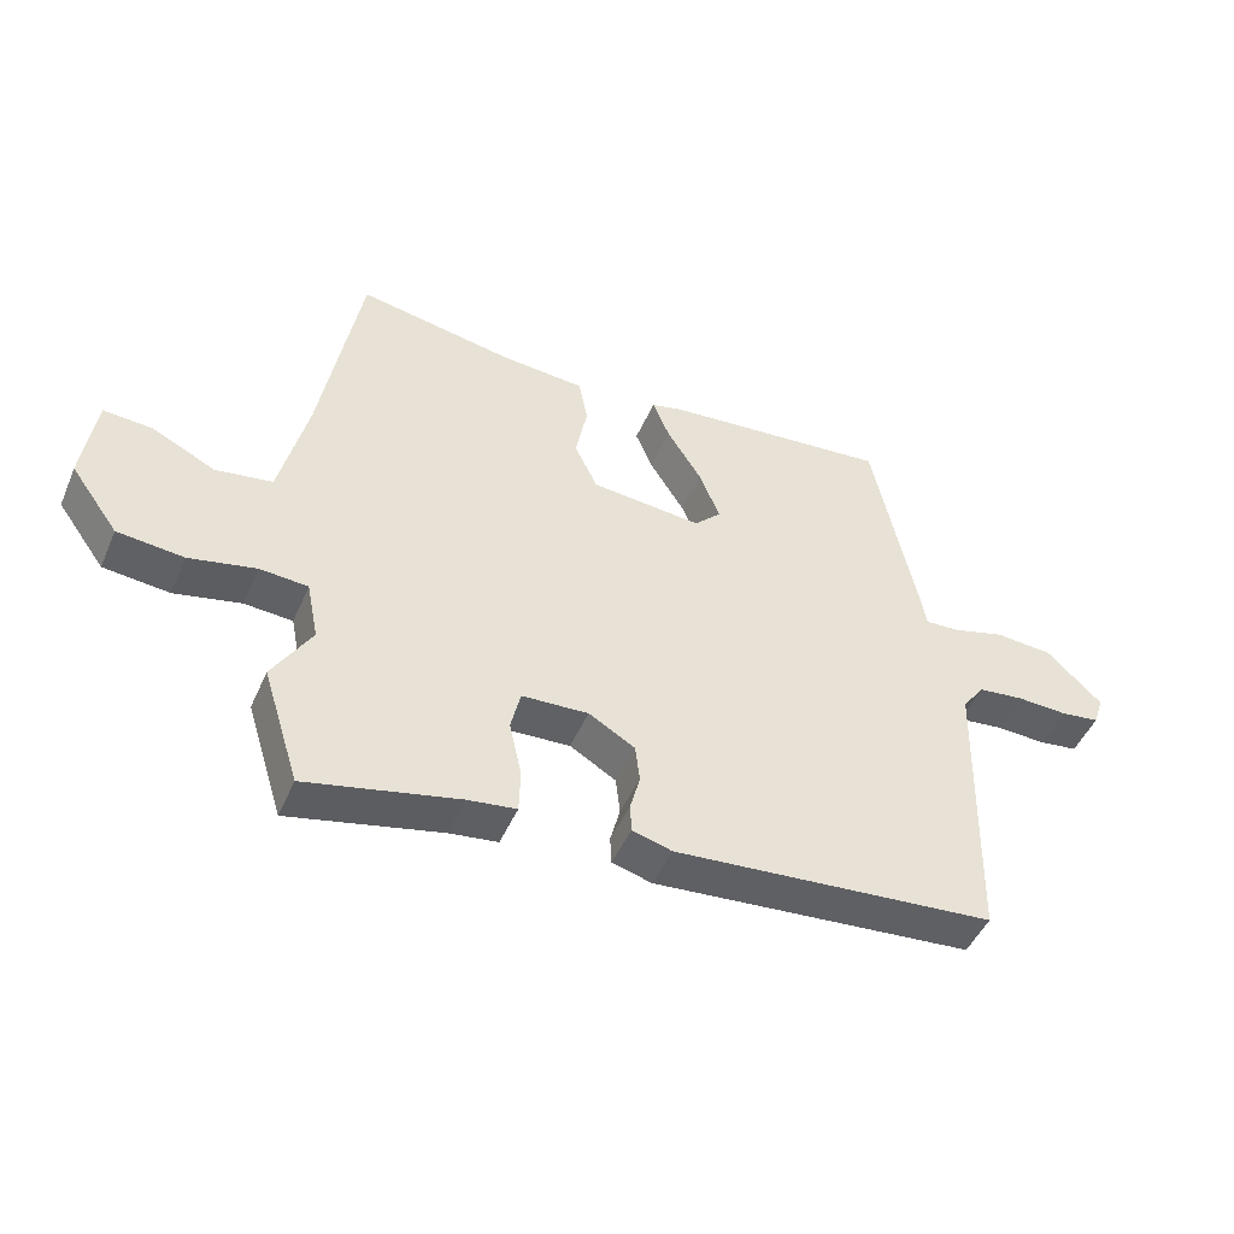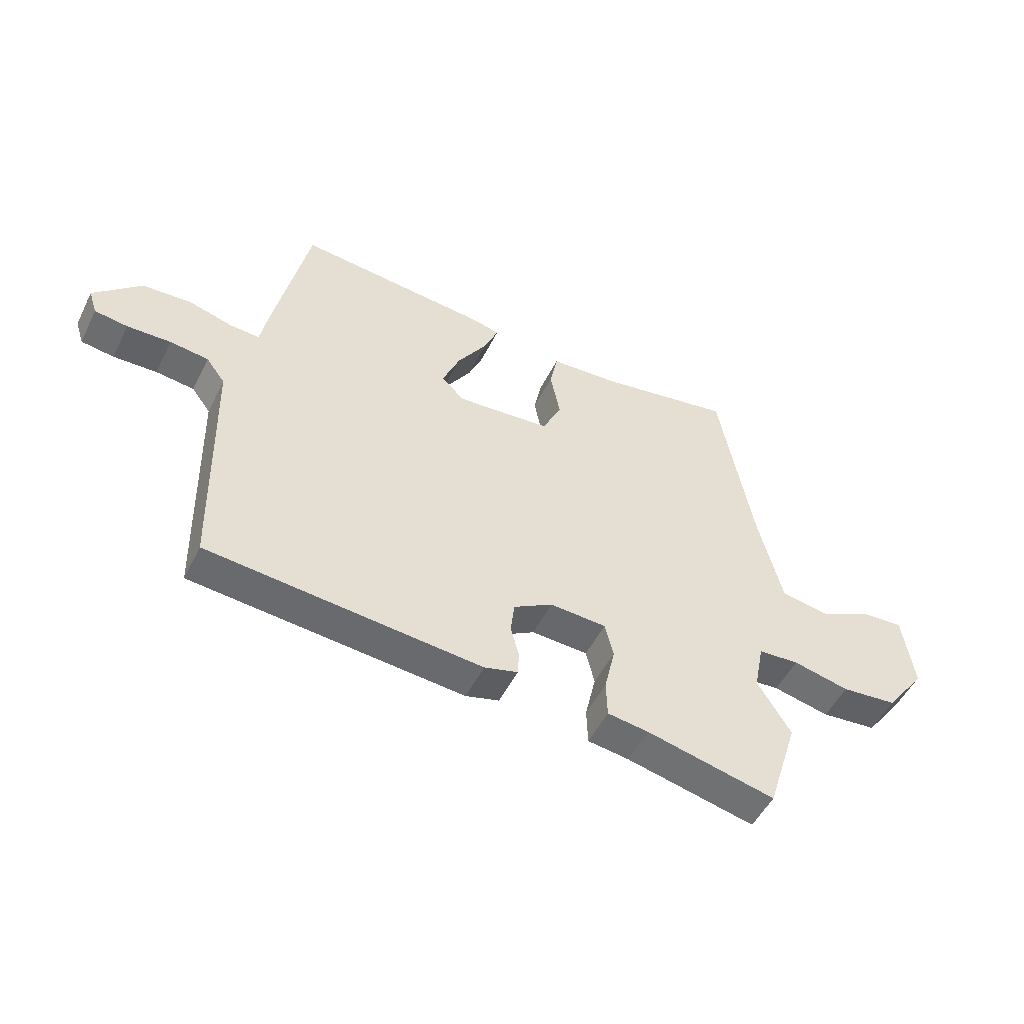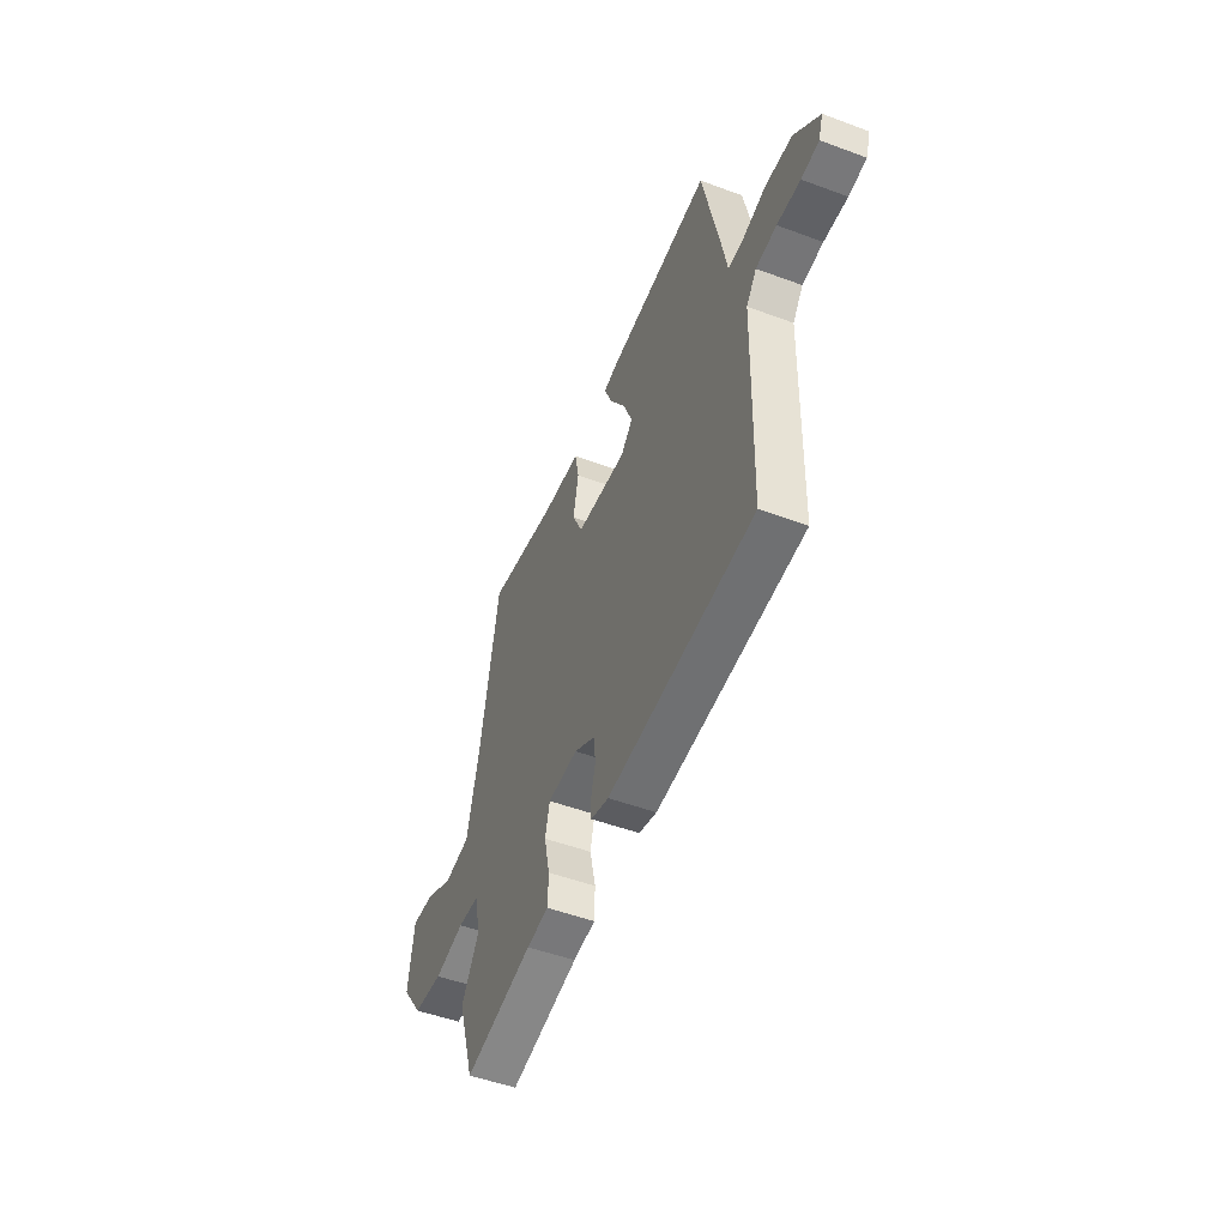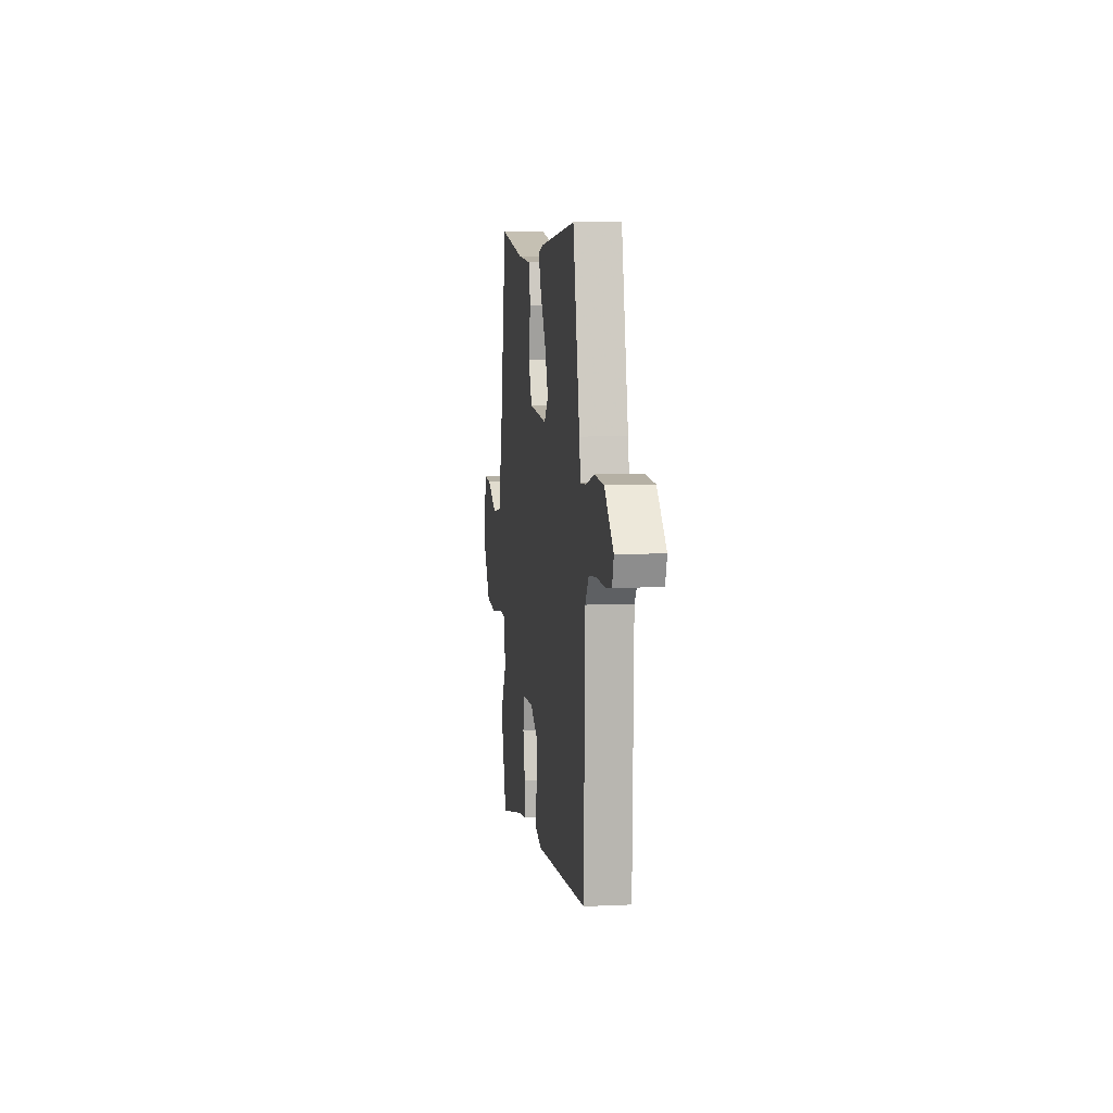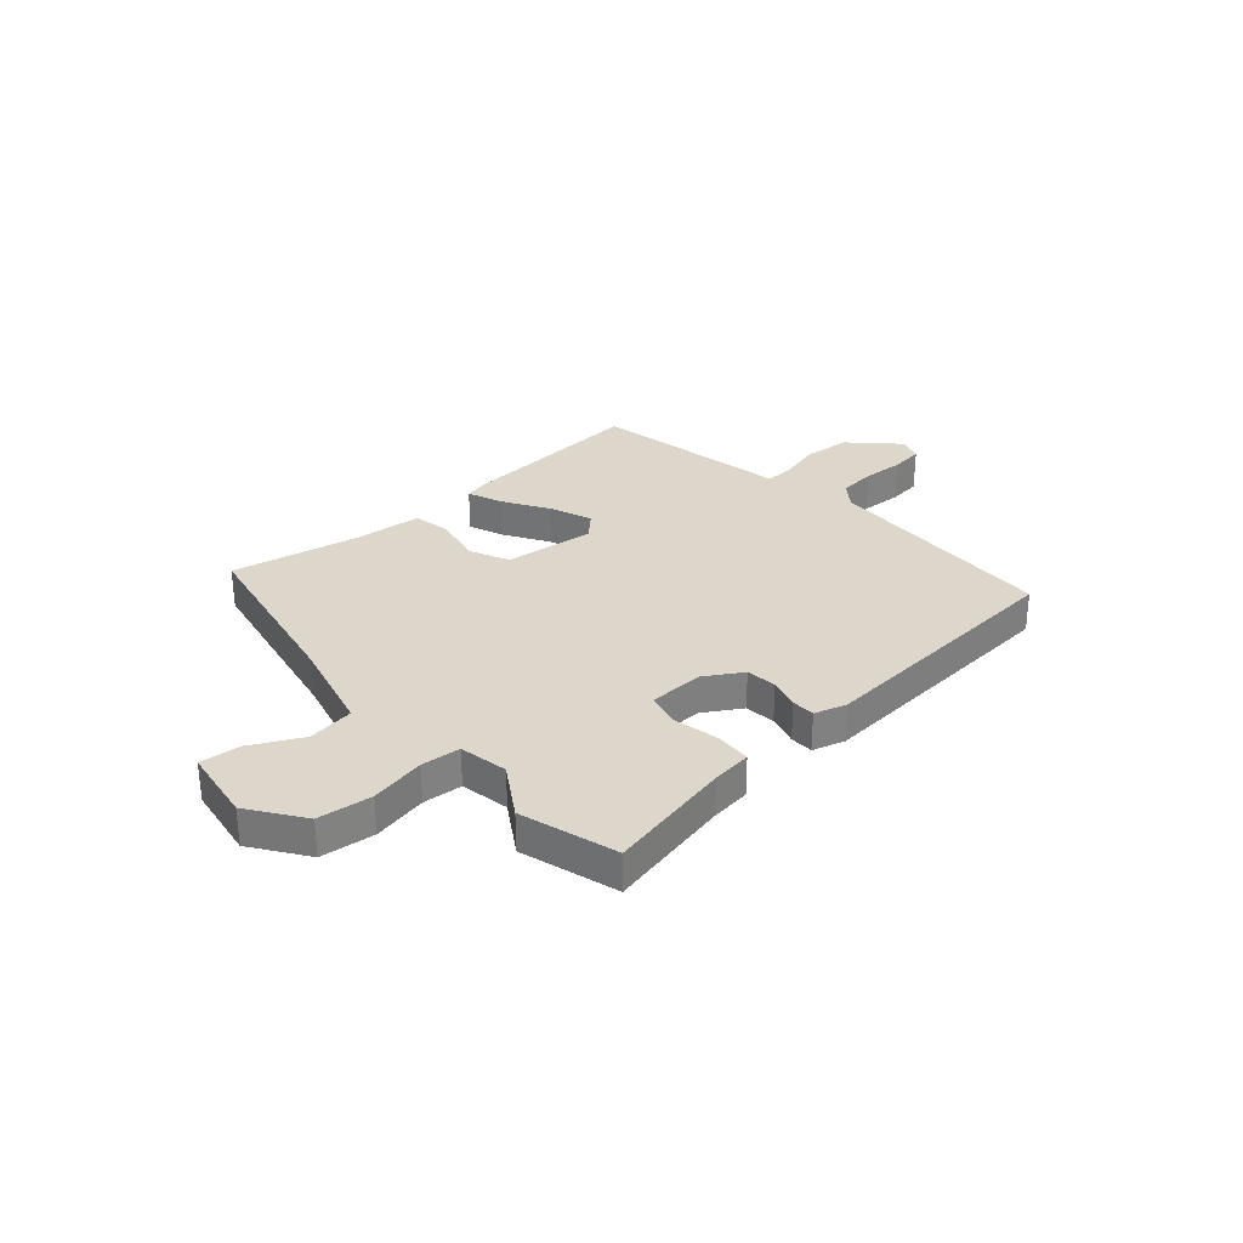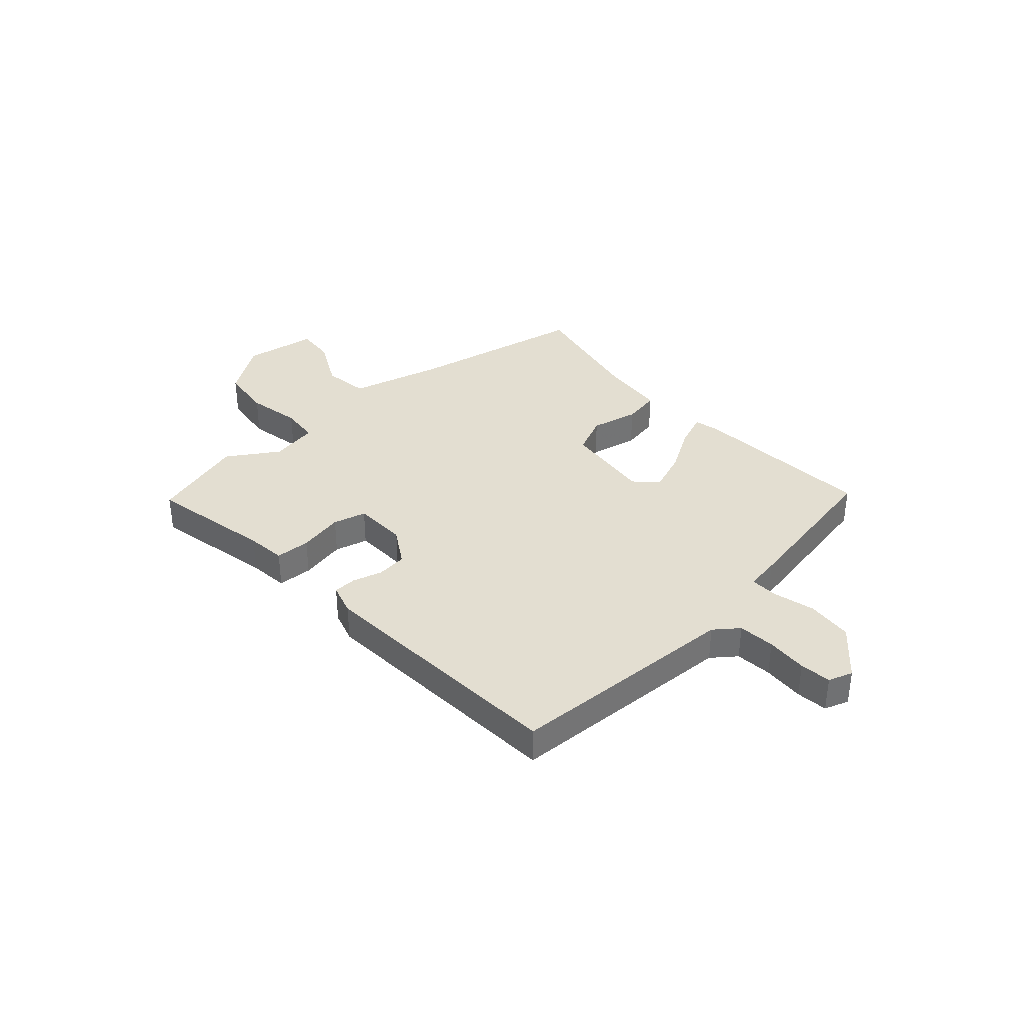
<metadata>
{"format":"obj","ext":"obj","renderer":"f3d","projection":"perspective","resolution":1024,"background":"white","views":[{"elev":-47.5,"azim":157.1,"up":"+Z"},{"elev":-51.4,"azim":-26.0,"up":"+Z"},{"elev":-50.2,"azim":-112.2,"up":"+Z"},{"elev":7.6,"azim":-97.6,"up":"+Z"},{"elev":30.7,"azim":139.4,"up":"+Y"},{"elev":36.2,"azim":-130.9,"up":"+Y"}]}
</metadata>
<code>
v -0.535 0.07 -0.453
v -0.546 0.07 -0.014
v -0.58 0.07 0.032
v -0.649 0.07 0.04
v -0.727 0.07 0.037
v -0.786 0.07 0.045
v -0.801 0.07 0.091
v -0.717 0.07 0.172
v -0.629 0.07 0.178
v -0.551 0.07 0.156
v -0.498 0.07 0.153
v -0.486 0.07 0.218
v -0.423 0.07 0.519
v -0.077 0.07 0.487
v -0.029 0.07 0.475
v -0.055 0.07 0.412
v -0.108 0.07 0.328
v -0.139 0.07 0.251
v -0.099 0.07 0.21
v 0.07 0.07 0.225
v 0.105 0.07 0.298
v 0.087 0.07 0.389
v 0.101 0.07 0.459
v 0.23 0.07 0.469
v 0.465 0.07 0.512
v 0.525 0.07 0.173
v 0.567 0.07 -0.003
v 0.653 0.07 -0.017
v 0.749 0.07 0.03
v 0.823 0.07 0.035
v 0.842 0.07 -0.104
v 0.77 0.07 -0.203
v 0.67 0.07 -0.213
v 0.569 0.07 -0.191
v 0.496 0.07 -0.196
v 0.478 0.07 -0.286
v 0.537 0.07 -0.383
v 0.481 0.07 -0.561
v 0.251 0.07 -0.509
v 0.177 0.07 -0.499
v 0.175 0.07 -0.433
v 0.194 0.07 -0.348
v 0.179 0.07 -0.285
v 0.078 0.07 -0.28
v 0.008 0.07 -0.321
v 0.001 0.07 -0.378
v 0.016 0.07 -0.435
v 0.014 0.07 -0.478
v -0.046 0.07 -0.495
v -0.535 0 -0.453
v -0.546 0 -0.014
v -0.58 0 0.032
v -0.649 0 0.04
v -0.727 0 0.037
v -0.786 0 0.045
v -0.801 0 0.091
v -0.717 0 0.172
v -0.629 0 0.178
v -0.551 0 0.156
v -0.498 0 0.153
v -0.486 0 0.218
v -0.423 0 0.519
v -0.077 0 0.487
v -0.029 0 0.475
v -0.055 0 0.412
v -0.108 0 0.328
v -0.139 0 0.251
v -0.099 0 0.21
v 0.07 0 0.225
v 0.105 0 0.298
v 0.087 0 0.389
v 0.101 0 0.459
v 0.23 0 0.469
v 0.465 0 0.512
v 0.525 0 0.173
v 0.567 0 -0.003
v 0.653 0 -0.017
v 0.749 0 0.03
v 0.823 0 0.035
v 0.842 0 -0.104
v 0.77 0 -0.203
v 0.67 0 -0.213
v 0.569 0 -0.191
v 0.496 0 -0.196
v 0.478 0 -0.286
v 0.537 0 -0.383
v 0.481 0 -0.561
v 0.251 0 -0.509
v 0.177 0 -0.499
v 0.175 0 -0.433
v 0.194 0 -0.348
v 0.179 0 -0.285
v 0.078 0 -0.28
v 0.008 0 -0.321
v 0.001 0 -0.378
v 0.016 0 -0.435
v 0.014 0 -0.478
v -0.046 0 -0.495
f 46 47 48 49
f 45 46 49 1
f 44 45 1 2
f 43 44 2 3
f 39 40 41 42
f 39 42 43
f 36 37 38 39
f 35 36 39 43
f 31 32 33 34
f 31 34 35
f 28 29 30 31
f 27 28 31 35
f 26 27 35 43
f 24 25 26 43
f 21 22 23 24
f 20 21 24 43
f 14 15 16 17
f 14 17 18
f 11 12 13 14
f 11 14 18
f 7 8 9 10
f 7 10 11
f 4 5 6 7
f 3 4 7 11
f 19 20 43 3
f 3 11 18 19
f 98 97 96 95
f 50 98 95 94
f 51 50 94 93
f 52 51 93 92
f 91 90 89 88
f 92 91 88
f 88 87 86 85
f 92 88 85 84
f 83 82 81 80
f 84 83 80
f 80 79 78 77
f 84 80 77 76
f 92 84 76 75
f 92 75 74 73
f 73 72 71 70
f 92 73 70 69
f 66 65 64 63
f 67 66 63
f 63 62 61 60
f 67 63 60
f 59 58 57 56
f 60 59 56
f 56 55 54 53
f 60 56 53 52
f 52 92 69 68
f 68 67 60 52
f 1 50 51 2
f 2 51 52 3
f 3 52 53 4
f 4 53 54 5
f 5 54 55 6
f 6 55 56 7
f 7 56 57 8
f 8 57 58 9
f 9 58 59 10
f 10 59 60 11
f 11 60 61 12
f 12 61 62 13
f 13 62 63 14
f 14 63 64 15
f 15 64 65 16
f 16 65 66 17
f 17 66 67 18
f 18 67 68 19
f 19 68 69 20
f 20 69 70 21
f 21 70 71 22
f 22 71 72 23
f 23 72 73 24
f 24 73 74 25
f 25 74 75 26
f 26 75 76 27
f 27 76 77 28
f 28 77 78 29
f 29 78 79 30
f 30 79 80 31
f 31 80 81 32
f 32 81 82 33
f 33 82 83 34
f 34 83 84 35
f 35 84 85 36
f 36 85 86 37
f 37 86 87 38
f 38 87 88 39
f 39 88 89 40
f 40 89 90 41
f 41 90 91 42
f 42 91 92 43
f 43 92 93 44
f 44 93 94 45
f 45 94 95 46
f 46 95 96 47
f 47 96 97 48
f 48 97 98 49
f 49 98 50 1

</code>
